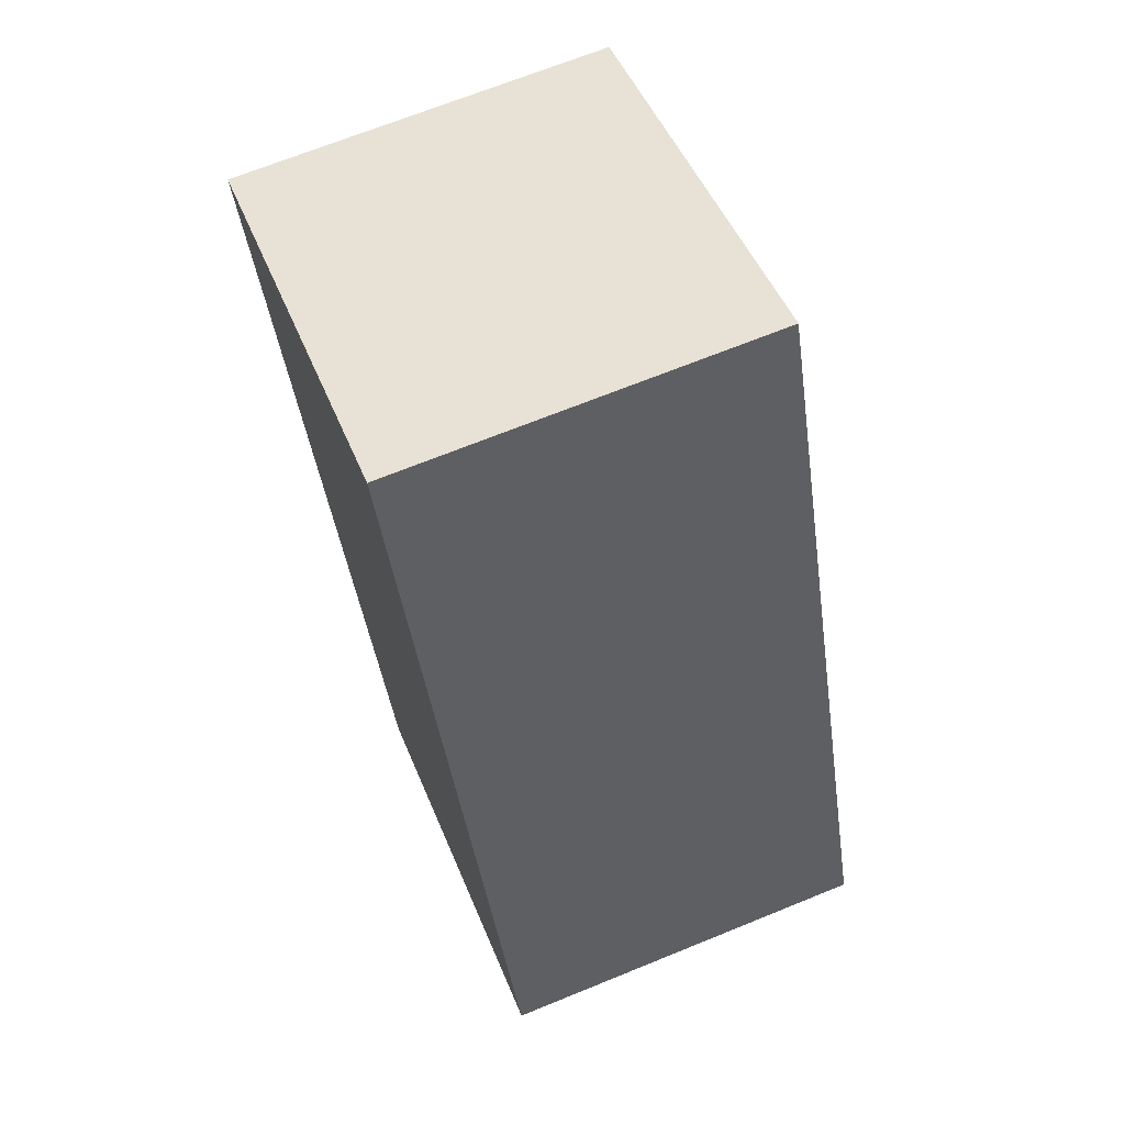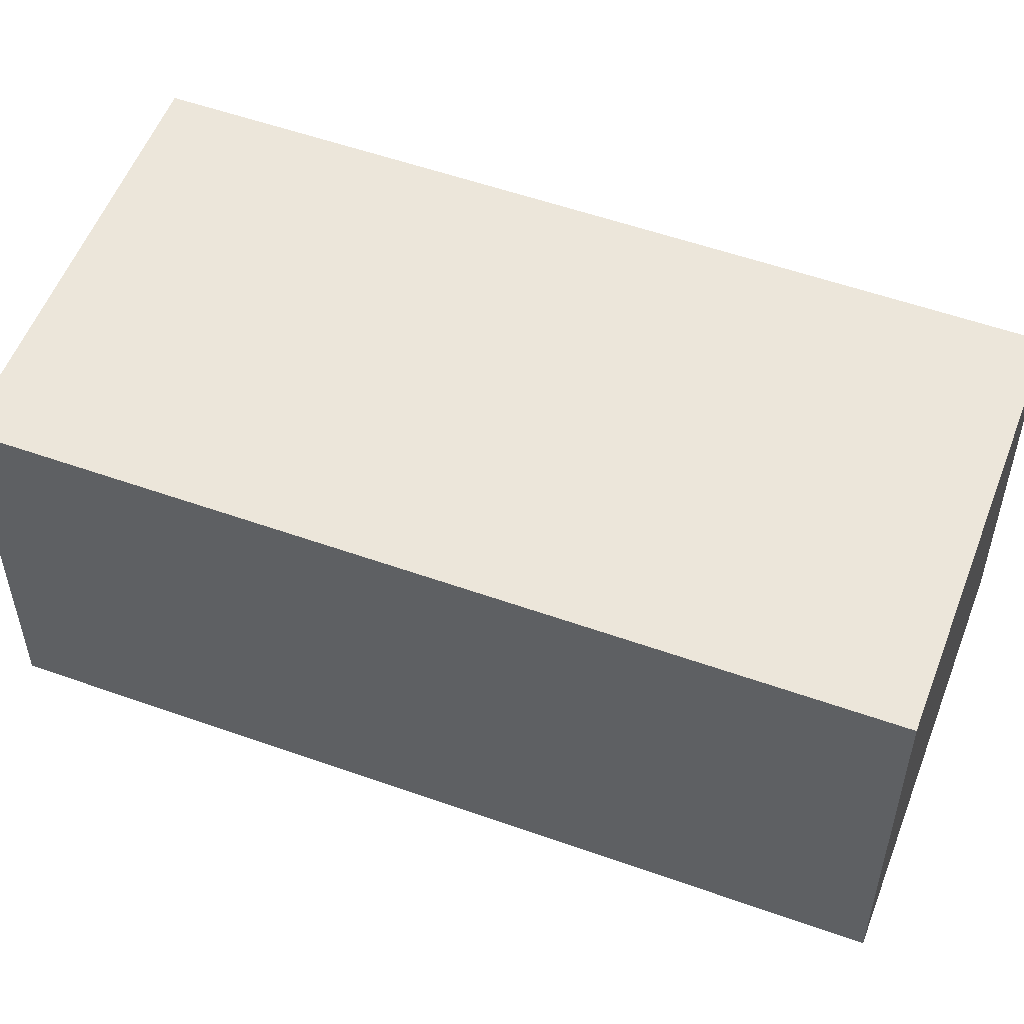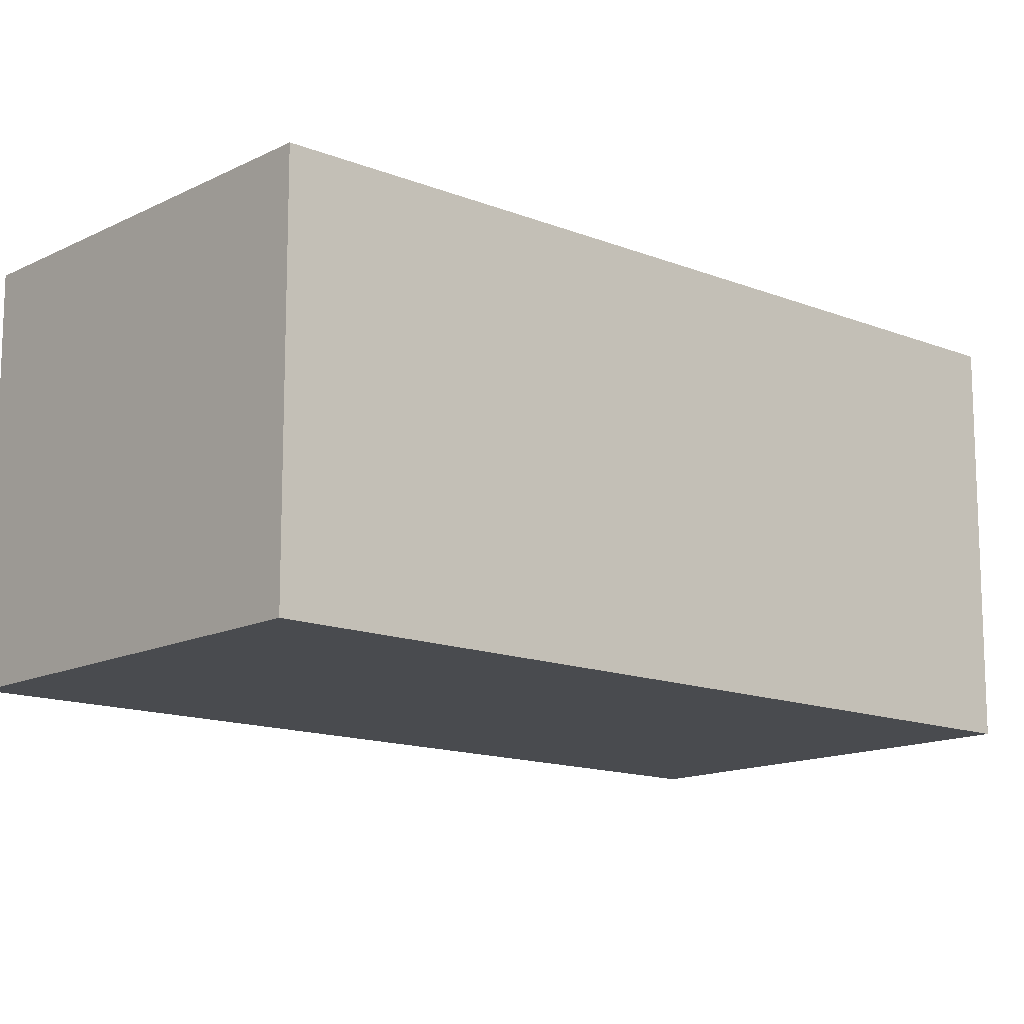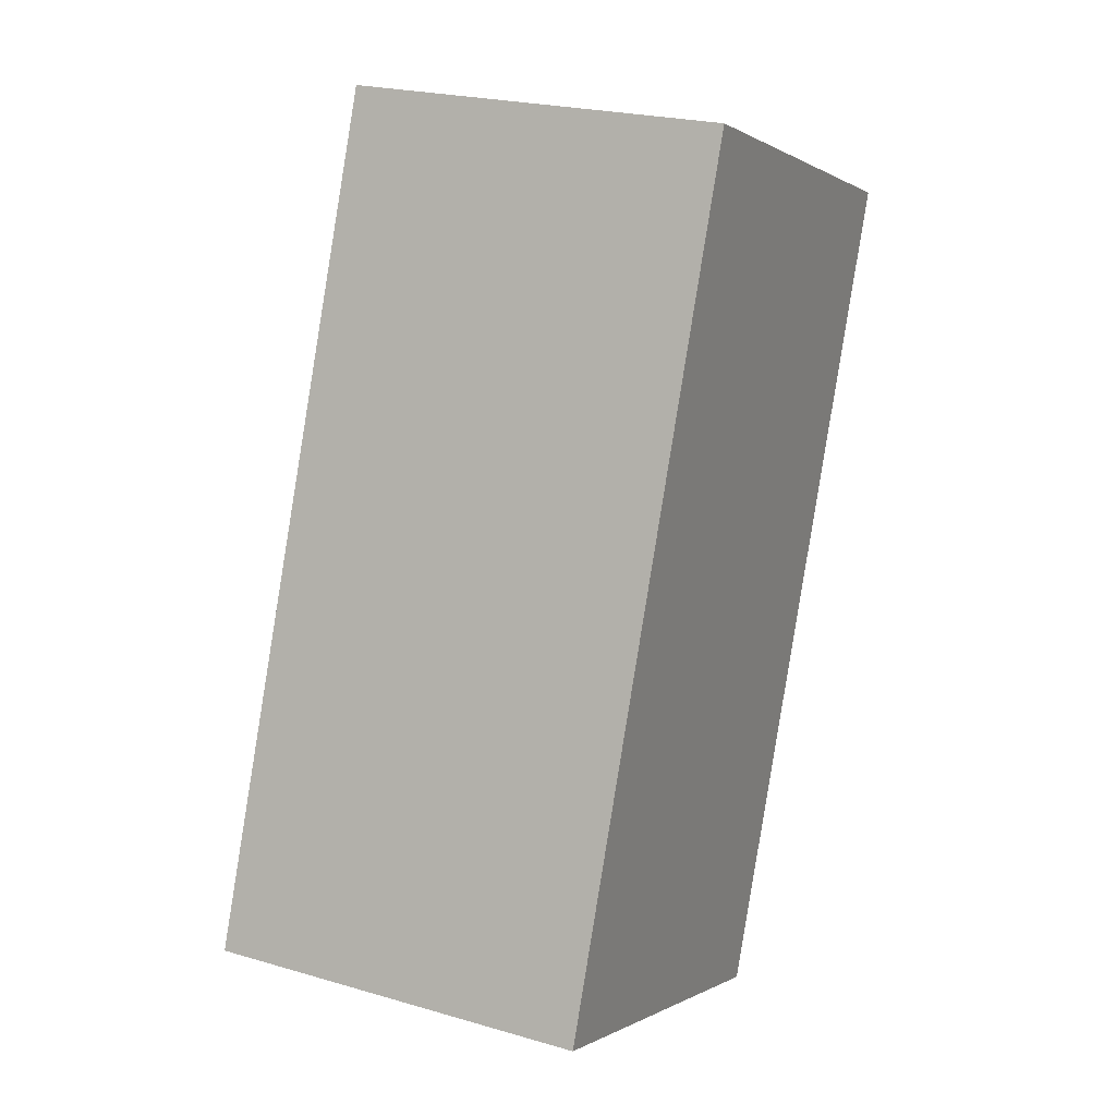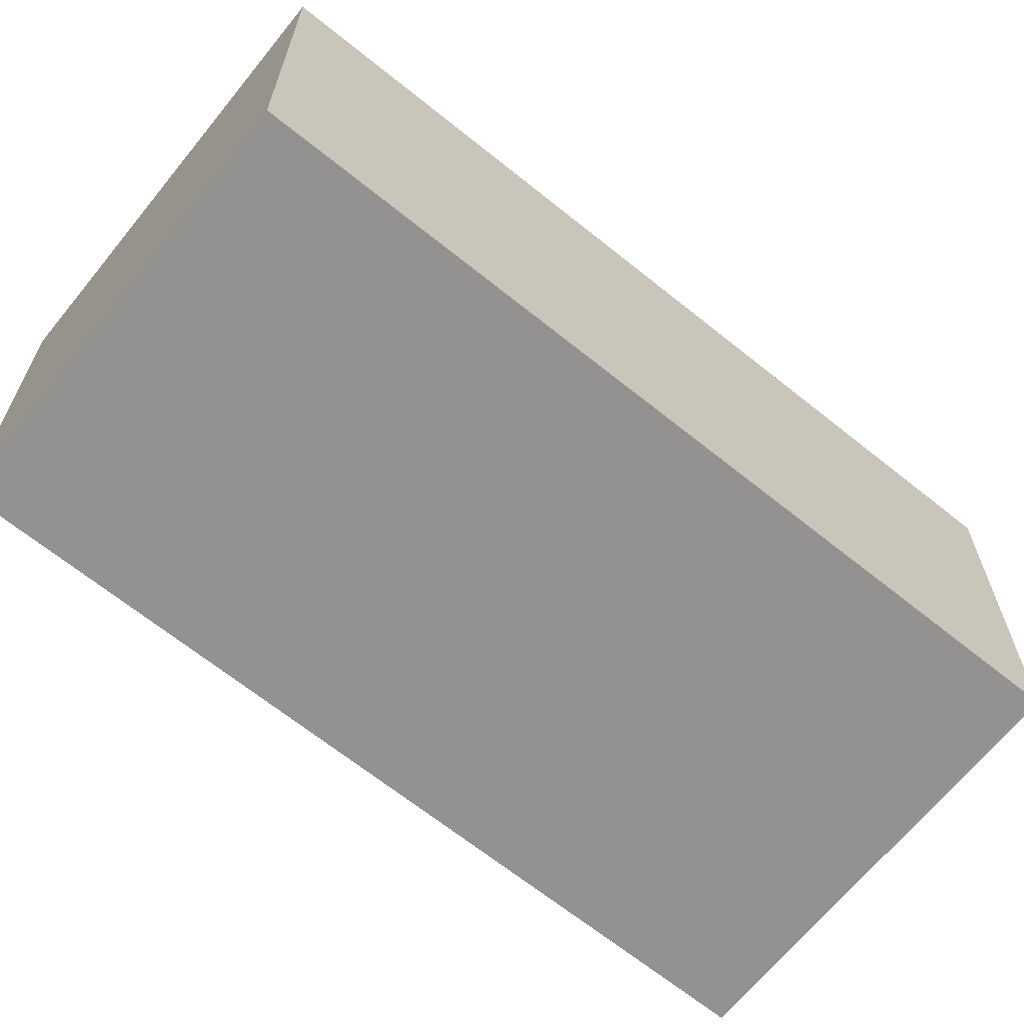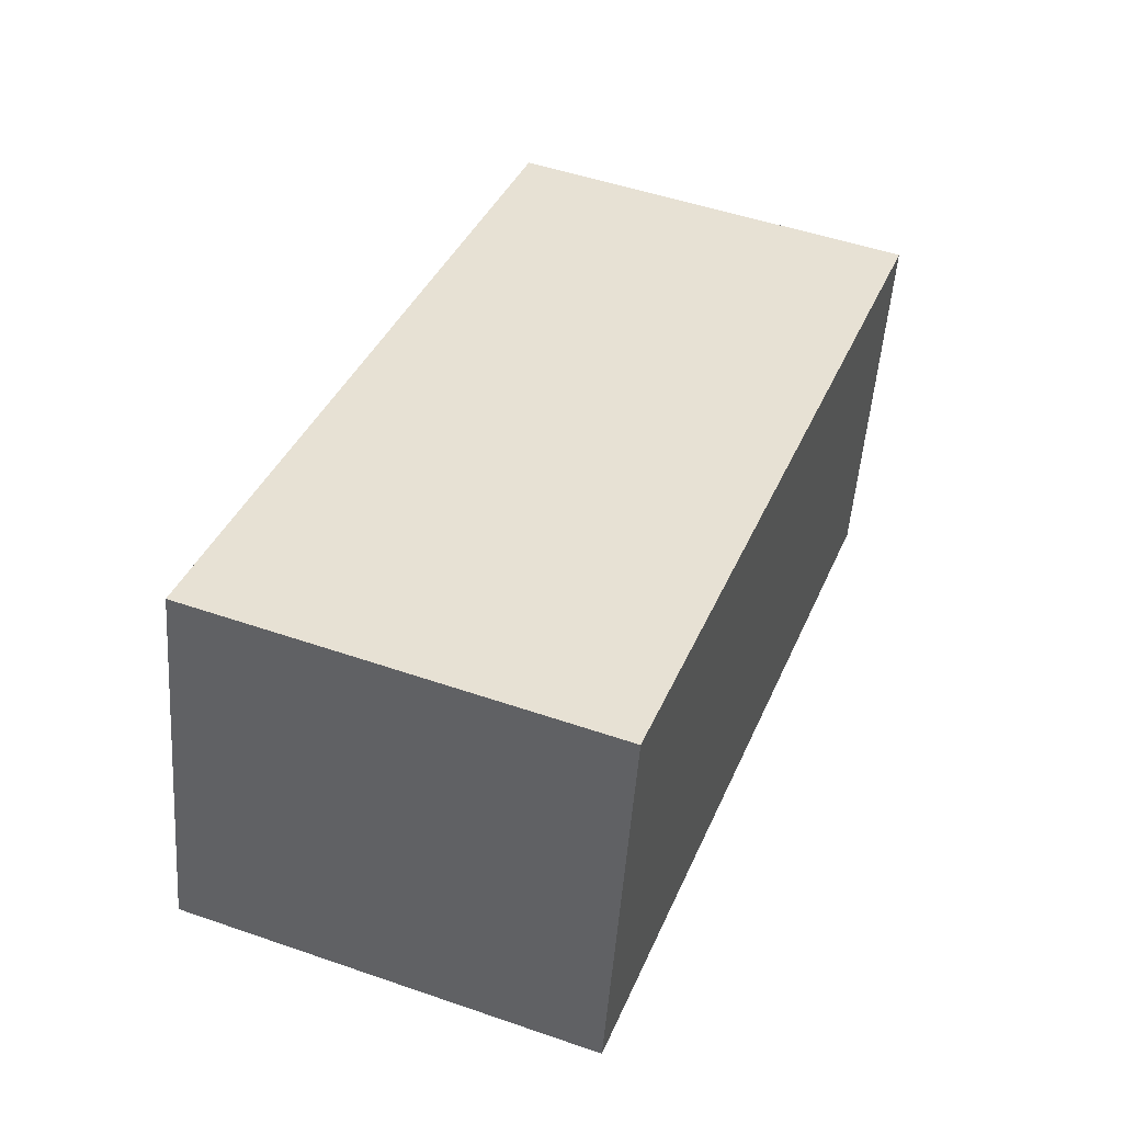
<metadata>
{"format":"obj","ext":"obj","renderer":"f3d","projection":"perspective","resolution":1024,"background":"white","views":[{"elev":68.4,"azim":67.8,"up":"+Z"},{"elev":54.5,"azim":90.0,"up":"+Y"},{"elev":-13.8,"azim":-152.4,"up":"+Y"},{"elev":22.7,"azim":116.6,"up":"+Z"},{"elev":-66.5,"azim":30.4,"up":"+Y"},{"elev":-51.6,"azim":175.9,"up":"+Z"}]}
</metadata>
<code>
v  0 1.842 1.128e-16
v  3.386 1.842 -3.116
v  1.45 1.842 -3.846
v  1.936 1.842 0.73
v  1.45 2.355e-16 -3.846
v  0 0 0
v  1.936 -4.47e-17 0.73
v  3.386 1.908e-16 -3.116
g defaultobject
f 1 2 3
f 2 1 4
f 5 1 3
f 1 5 6
f 6 4 1
f 4 6 7
f 7 2 4
f 2 7 8
f 8 3 2
f 3 8 5
f 8 6 5
f 6 8 7

</code>
